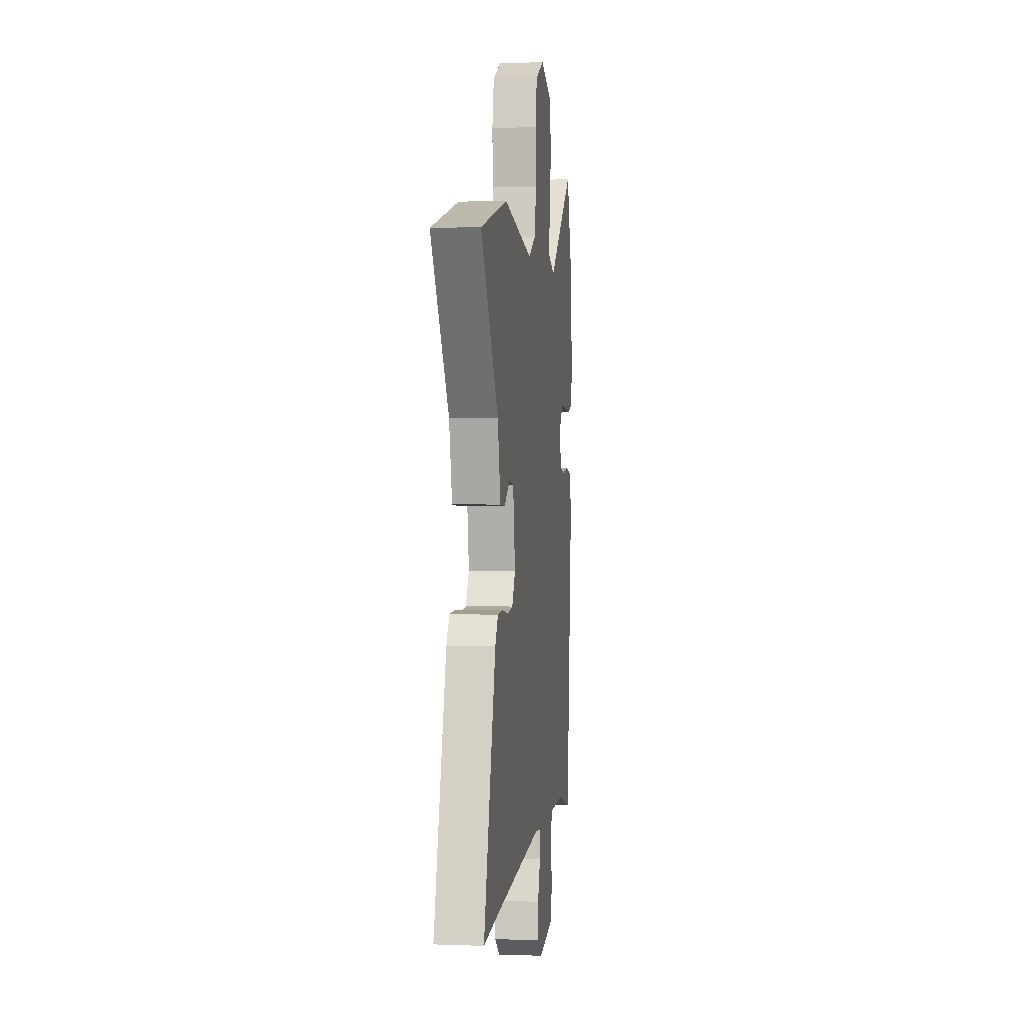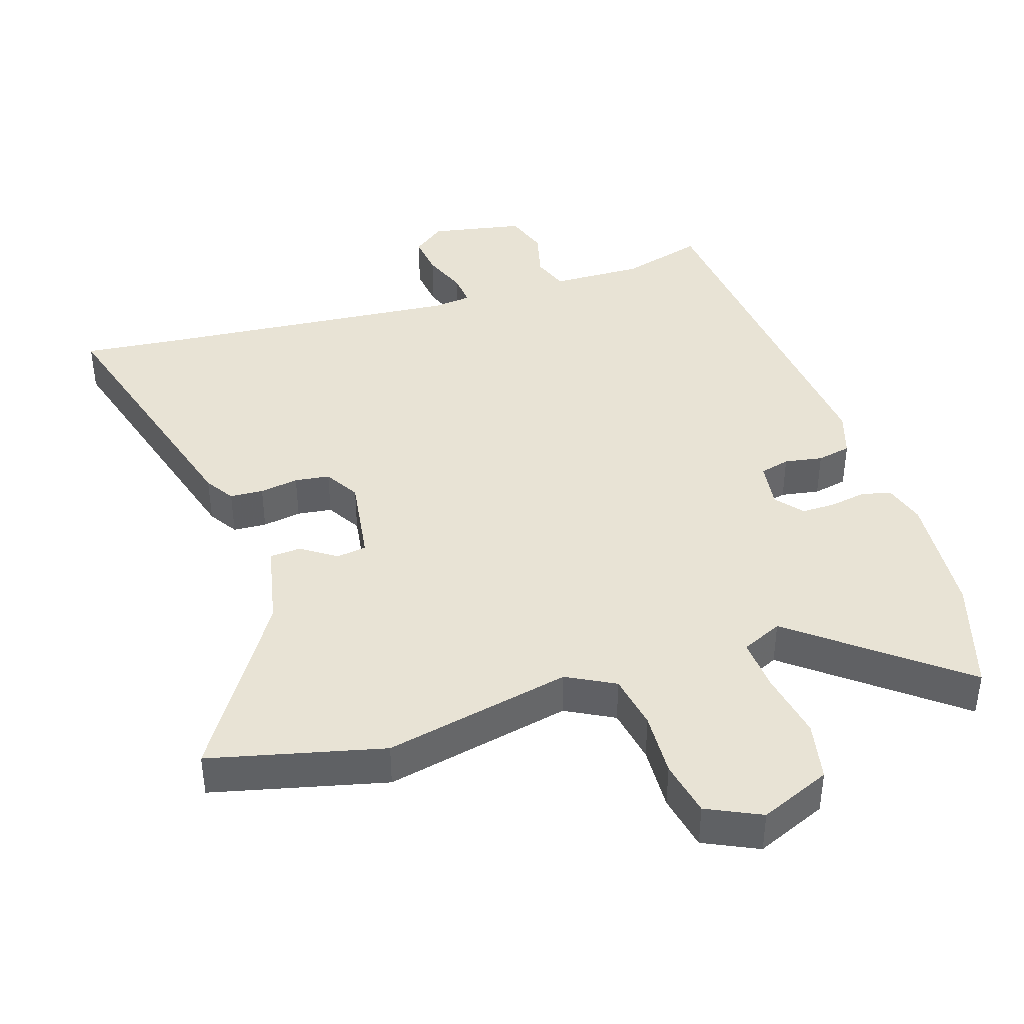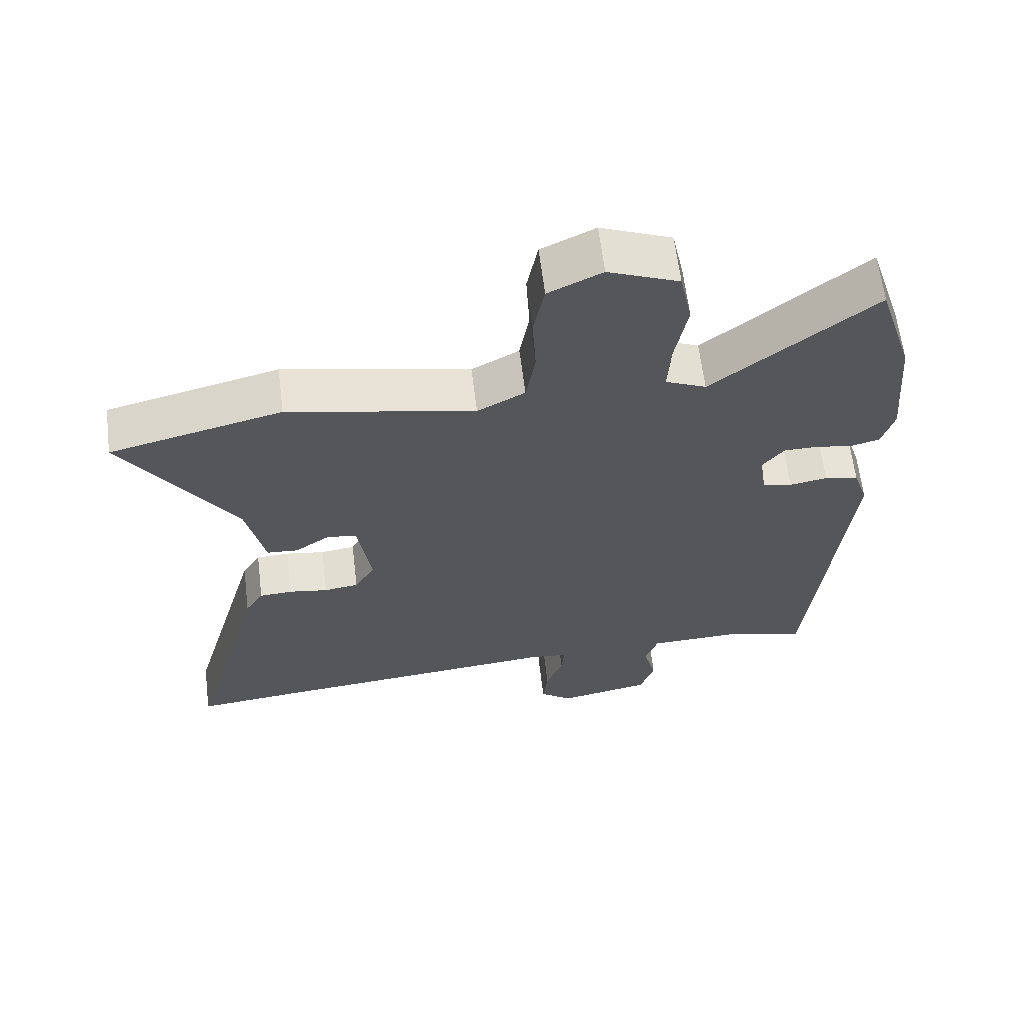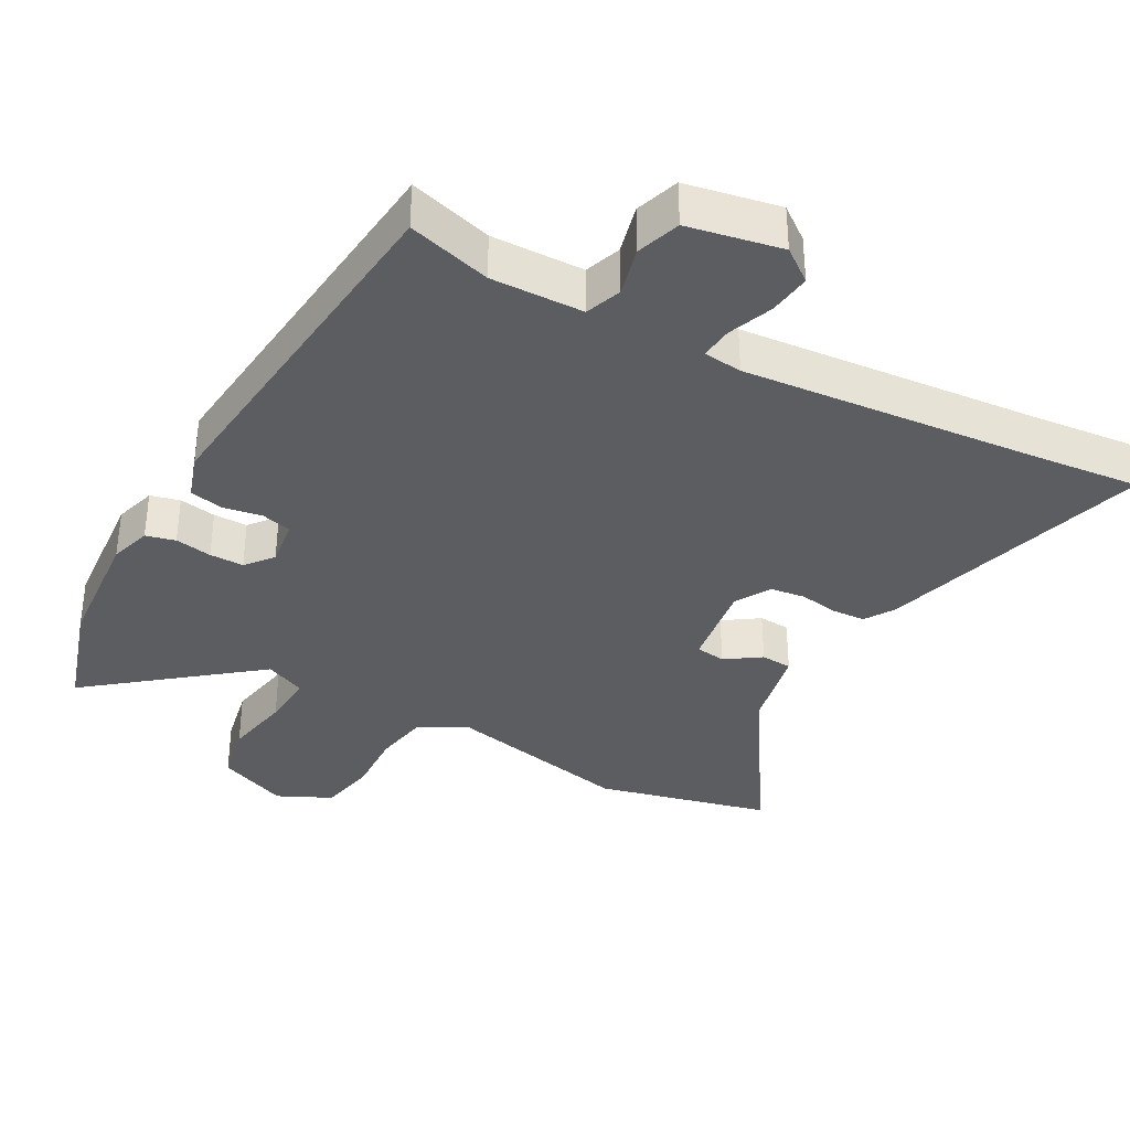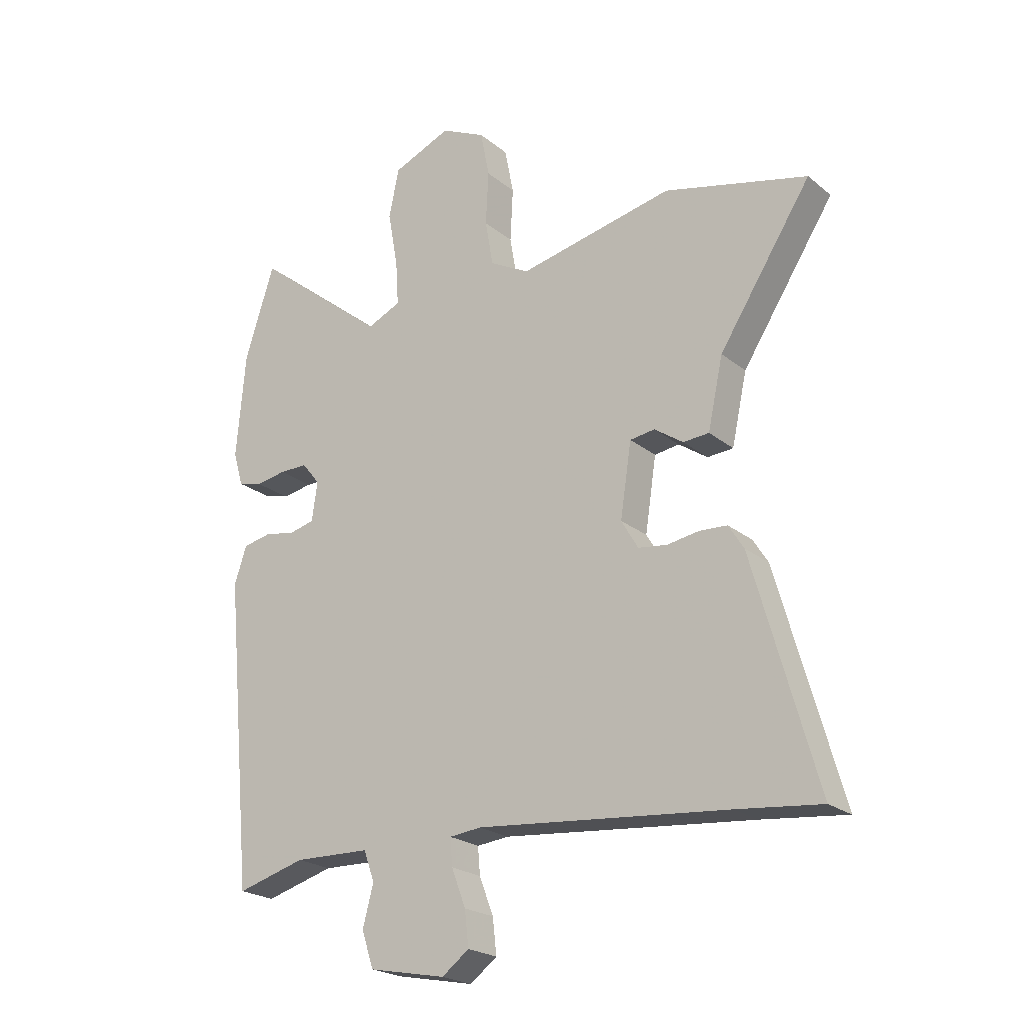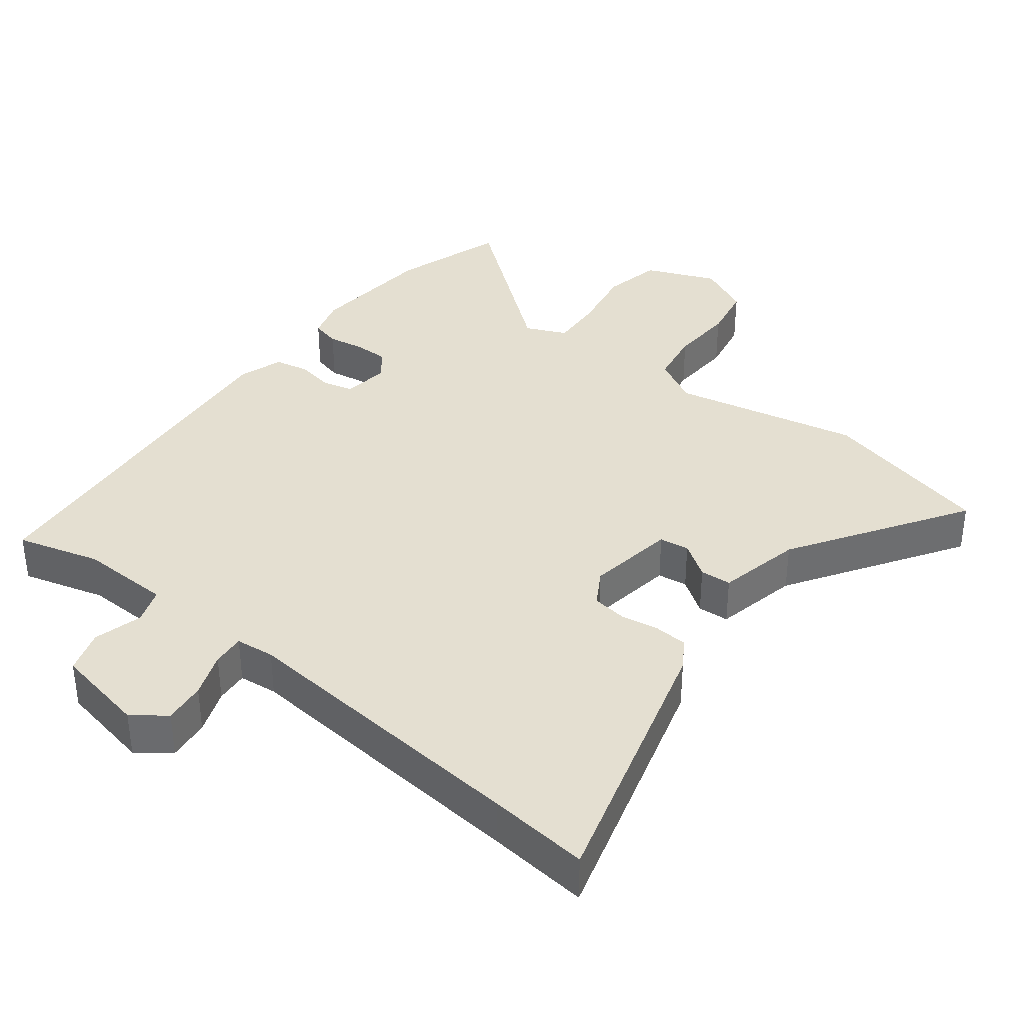
<metadata>
{"format":"obj","ext":"obj","renderer":"f3d","projection":"perspective","resolution":1024,"background":"white","views":[{"elev":1.5,"azim":-82.5,"up":"+Z"},{"elev":41.0,"azim":-18.2,"up":"+Y"},{"elev":63.2,"azim":-7.0,"up":"+Z"},{"elev":-35.8,"azim":150.9,"up":"+Y"},{"elev":-22.4,"azim":-143.7,"up":"+Z"},{"elev":36.6,"azim":-142.2,"up":"+Y"}]}
</metadata>
<code>
v 0.45 0.07 0.658
v 0.503 0.07 0.492
v 0.519 0.07 0.306
v 0.501 0.07 0.245
v 0.458 0.07 0.234
v 0.404 0.07 0.243
v 0.354 0.07 0.243
v 0.322 0.07 0.203
v 0.332 0.07 0.134
v 0.376 0.07 0.123
v 0.432 0.07 0.133
v 0.482 0.07 0.123
v 0.504 0.07 0.057
v 0.453 0.07 -0.487
v 0.331 0.07 -0.453
v 0.196 0.07 -0.457
v 0.177 0.07 -0.51
v 0.196 0.07 -0.582
v 0.175 0.07 -0.646
v 0.038 0.07 -0.673
v -0.01 0.07 -0.637
v -0.003 0.07 -0.575
v 0.022 0.07 -0.509
v 0.026 0.07 -0.461
v -0.031 0.07 -0.455
v -0.475 0.07 -0.497
v -0.624 0.07 -0.513
v -0.511 0.07 -0.113
v -0.484 0.07 -0.07
v -0.435 0.07 -0.067
v -0.378 0.07 -0.076
v -0.327 0.07 -0.069
v -0.297 0.07 -0.018
v -0.317 0.07 0.112
v -0.361 0.07 0.118
v -0.412 0.07 0.083
v -0.458 0.07 0.086
v -0.485 0.07 0.21
v -0.649 0.07 0.463
v -0.395 0.07 0.526
v -0.12 0.07 0.469
v -0.05 0.07 0.507
v -0.036 0.07 0.588
v -0.041 0.07 0.683
v -0.025 0.07 0.765
v 0.054 0.07 0.803
v 0.158 0.07 0.76
v 0.176 0.07 0.673
v 0.158 0.07 0.574
v 0.153 0.07 0.495
v 0.213 0.07 0.468
v 0.45 0 0.658
v 0.503 0 0.492
v 0.519 0 0.306
v 0.501 0 0.245
v 0.458 0 0.234
v 0.404 0 0.243
v 0.354 0 0.243
v 0.322 0 0.203
v 0.332 0 0.134
v 0.376 0 0.123
v 0.432 0 0.133
v 0.482 0 0.123
v 0.504 0 0.057
v 0.453 0 -0.487
v 0.331 0 -0.453
v 0.196 0 -0.457
v 0.177 0 -0.51
v 0.196 0 -0.582
v 0.175 0 -0.646
v 0.038 0 -0.673
v -0.01 0 -0.637
v -0.003 0 -0.575
v 0.022 0 -0.509
v 0.026 0 -0.461
v -0.031 0 -0.455
v -0.475 0 -0.497
v -0.624 0 -0.513
v -0.511 0 -0.113
v -0.484 0 -0.07
v -0.435 0 -0.067
v -0.378 0 -0.076
v -0.327 0 -0.069
v -0.297 0 -0.018
v -0.317 0 0.112
v -0.361 0 0.118
v -0.412 0 0.083
v -0.458 0 0.086
v -0.485 0 0.21
v -0.649 0 0.463
v -0.395 0 0.526
v -0.12 0 0.469
v -0.05 0 0.507
v -0.036 0 0.588
v -0.041 0 0.683
v -0.025 0 0.765
v 0.054 0 0.803
v 0.158 0 0.76
v 0.176 0 0.673
v 0.158 0 0.574
v 0.153 0 0.495
v 0.213 0 0.468
f 46 47 48 49
f 46 49 50
f 43 44 45 46
f 42 43 46 50
f 41 42 50 51
f 38 39 40 41
f 35 36 37 38
f 34 35 38 41
f 33 34 41 51
f 28 29 30 31
f 26 27 28 31
f 25 26 31 32
f 24 25 32 33
f 20 21 22 23
f 20 23 24
f 17 18 19 20
f 16 17 20 24
f 15 16 24 33
f 10 11 12 13
f 9 10 13 14
f 3 4 5 6
f 3 6 7
f 2 3 7
f 1 2 7 8
f 33 51 1 8
f 9 14 15 33
f 8 9 33
f 100 99 98 97
f 101 100 97
f 97 96 95 94
f 101 97 94 93
f 102 101 93 92
f 92 91 90 89
f 89 88 87 86
f 92 89 86 85
f 102 92 85 84
f 82 81 80 79
f 82 79 78 77
f 83 82 77 76
f 84 83 76 75
f 74 73 72 71
f 75 74 71
f 71 70 69 68
f 75 71 68 67
f 84 75 67 66
f 64 63 62 61
f 65 64 61 60
f 57 56 55 54
f 58 57 54
f 58 54 53
f 59 58 53 52
f 59 52 102 84
f 84 66 65 60
f 84 60 59
f 1 52 53 2
f 2 53 54 3
f 3 54 55 4
f 4 55 56 5
f 5 56 57 6
f 6 57 58 7
f 7 58 59 8
f 8 59 60 9
f 9 60 61 10
f 10 61 62 11
f 11 62 63 12
f 12 63 64 13
f 13 64 65 14
f 14 65 66 15
f 15 66 67 16
f 16 67 68 17
f 17 68 69 18
f 18 69 70 19
f 19 70 71 20
f 20 71 72 21
f 21 72 73 22
f 22 73 74 23
f 23 74 75 24
f 24 75 76 25
f 25 76 77 26
f 26 77 78 27
f 27 78 79 28
f 28 79 80 29
f 29 80 81 30
f 30 81 82 31
f 31 82 83 32
f 32 83 84 33
f 33 84 85 34
f 34 85 86 35
f 35 86 87 36
f 36 87 88 37
f 37 88 89 38
f 38 89 90 39
f 39 90 91 40
f 40 91 92 41
f 41 92 93 42
f 42 93 94 43
f 43 94 95 44
f 44 95 96 45
f 45 96 97 46
f 46 97 98 47
f 47 98 99 48
f 48 99 100 49
f 49 100 101 50
f 50 101 102 51
f 51 102 52 1

</code>
